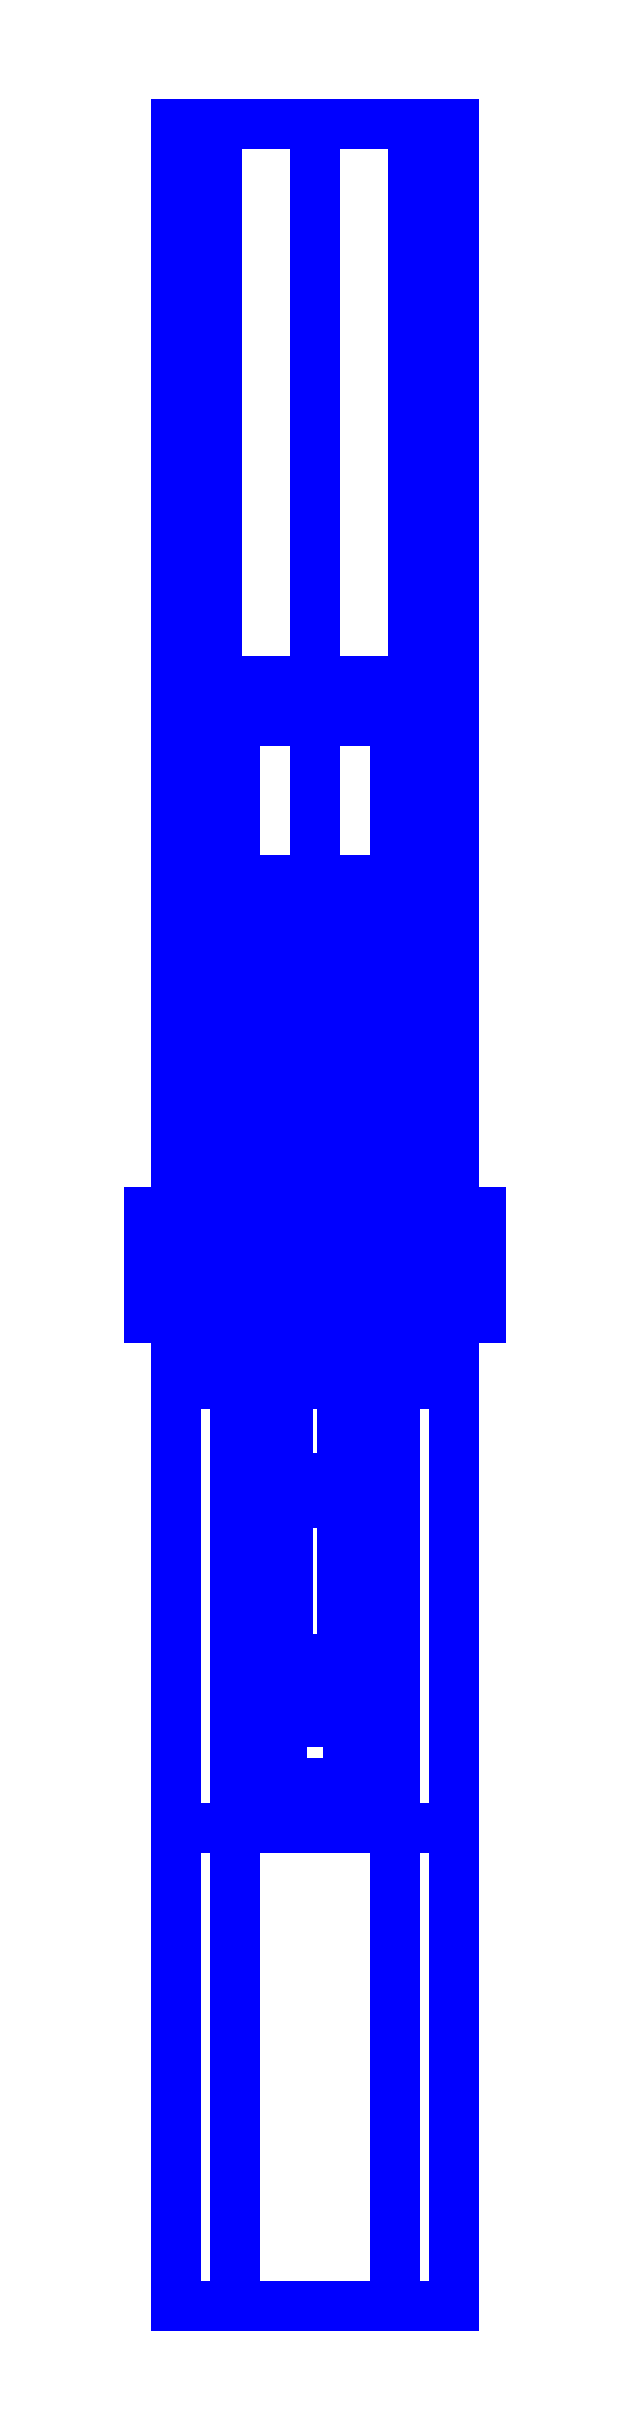
<metadata>
{"format":"dxf","ext":"dxf","renderer":"ezdxf+matplotlib","layout":"modelspace","background":"white","min_lineweight":24,"dpi":150}
</metadata>
<code>
0
SECTION
2
ENTITIES
0
3DFACE
8
SLEEVE
10
-0.12
20
0.82
30
0.74
11
-0.12
21
0.58
31
0.74
12
0.12
22
0.58
32
0.74
13
0.12
23
0.82
33
0.74
0
3DFACE
8
SLEEVE
10
-0.12
20
0.88
30
0.43
11
-0.12
21
0.58
31
0.43
12
-0.12
22
0.58
32
0.74
13
-0.12
23
0.82
33
0.74
0
3DFACE
8
SLEEVE
10
0.12
20
0.58
30
0.74
11
0.12
21
0.58
31
0.43
12
0.12
22
0.88
32
0.43
13
0.12
23
0.82
33
0.74
0
3DFACE
8
SLEEVE
10
-0.12
20
0.58
30
0.74
11
-0.12
21
0.58
31
0.43
12
0.12
22
0.58
32
0.43
13
0.12
23
0.58
33
0.74
0
3DFACE
8
SLEEVE
10
0.12
20
0.82
30
0.74
11
0.12
21
0.88
31
0.43
12
-0.12
22
0.88
32
0.43
13
-0.12
23
0.82
33
0.74
0
3DFACE
8
SLEEVE
10
-0.21
20
-0.85
30
-0.49
11
-0.21
21
-1.57
31
-0.41
12
-0.21
22
-1.57
32
-0.22
13
-0.21
23
-0.85
33
-0.22
0
3DFACE
8
SLEEVE
10
0.21
20
-1.57
30
-0.22
11
0.21
21
-1.57
31
-0.41
12
0.21
22
-0.85
32
-0.49
13
0.21
23
-0.85
33
-0.22
0
3DFACE
8
SLEEVE
10
-0.21
20
-1.57
30
-0.34
11
-0.21
21
-1.57
31
-0.41
12
0.21
22
-1.57
32
-0.41
13
0.21
23
-1.57
33
-0.34
0
3DFACE
8
SLEEVE
10
0.21
20
-0.85
30
-0.49
11
0.21
21
-1.57
31
-0.41
12
-0.21
22
-1.57
32
-0.41
13
-0.21
23
-0.85
33
-0.49
0
3DFACE
8
SLEEVE
10
0.21
20
-0.85
30
-0.06
11
0.21
21
-0.85
31
-0.49
12
0.21
22
0.32
32
-0.49
13
0.21
23
0.32
33
-0.06
0
3DFACE
8
SLEEVE
10
-0.12
20
0.32
30
-0.34
11
-0.12
21
-1.57
31
-0.34
12
0.12
22
-1.57
32
-0.34
13
0.12
23
0.32
33
-0.34
0
3DFACE
8
SLEEVE
10
0.21
20
0.32
30
-0.34
11
0.21
21
0.32
31
-0.49
12
-0.21
22
0.32
32
-0.49
13
-0.21
23
0.32
33
-0.34
0
3DFACE
8
SLEEVE
10
0.21
20
0.32
30
-0.49
11
0.21
21
-0.85
31
-0.49
12
-0.21
22
-0.85
32
-0.49
13
-0.21
23
0.32
33
-0.49
0
3DFACE
8
SLEEVE
10
-0.21
20
0.32
30
-0.06
11
-0.21
21
-0.85
31
-0.06
12
-0.12
22
-0.85
32
-0.06
13
-0.12
23
0.32
33
-0.06
0
3DFACE
8
SLEEVE
10
-0.12
20
0.32
30
-0.06
11
-0.12
21
0.32
31
-0.34
12
-0.21
22
0.32
32
-0.34
13
-0.21
23
0.32
33
-0.06
0
3DFACE
8
SLEEVE
10
-0.21
20
-0.85
30
-0.06
11
-0.21
21
-0.85
31
-0.22
12
-0.12
22
-0.85
32
-0.22
13
-0.12
23
-0.85
33
-0.06
0
3DFACE
8
SLEEVE
10
-0.21
20
-1.57
30
-0.22
11
-0.21
21
-1.57
31
-0.34
12
-0.12
22
-1.57
32
-0.34
13
-0.12
23
-1.57
33
-0.22
0
3DFACE
8
SLEEVE
10
-0.12
20
-0.85
30
-0.06
11
-0.12
21
-0.85
31
-0.34
12
-0.12
22
0.32
32
-0.34
13
-0.12
23
0.32
33
-0.06
0
3DFACE
8
SLEEVE
10
-0.21
20
0.32
30
-0.49
11
-0.21
21
-0.85
31
-0.49
12
-0.21
22
-0.85
32
-0.06
13
-0.21
23
0.32
33
-0.06
0
3DFACE
8
SLEEVE
10
-0.12
20
-1.57
30
-0.22
11
-0.12
21
-1.57
31
-0.34
12
-0.12
22
-0.85
32
-0.34
13
-0.12
23
-0.85
33
-0.22
0
3DFACE
8
SLEEVE
10
0.12
20
-1.57
30
-0.22
11
0.12
21
-1.57
31
-0.34
12
0.21
22
-1.57
32
-0.34
13
0.21
23
-1.57
33
-0.22
0
3DFACE
8
SLEEVE
10
0.21
20
0.32
30
-0.06
11
0.21
21
0.32
31
-0.34
12
0.12
22
0.32
32
-0.34
13
0.12
23
0.32
33
-0.06
0
3DFACE
8
SLEEVE
10
0.12
20
-0.85
30
-0.06
11
0.12
21
-0.85
31
-0.22
12
0.21
22
-0.85
32
-0.22
13
0.21
23
-0.85
33
-0.06
0
3DFACE
8
SLEEVE
10
0.12
20
-0.85
30
-0.34
11
0.12
21
-1.57
31
-0.34
12
0.12
22
-1.57
32
-0.22
13
0.12
23
-0.85
33
-0.22
0
3DFACE
8
SLEEVE
10
0.12
20
0.32
30
-0.34
11
0.12
21
-0.85
31
-0.34
12
0.12
22
-0.85
32
-0.06
13
0.12
23
0.32
33
-0.06
0
3DFACE
8
SLEEVE
10
0.12
20
0.32
30
-0.06
11
0.12
21
-0.85
31
-0.06
12
0.21
22
-0.85
32
-0.06
13
0.21
23
0.32
33
-0.06
0
3DFACE
8
SLEEVE
10
-0.21
20
-0.85
30
-0.22
11
-0.21
21
-1.57
31
-0.22
12
-0.12
22
-1.57
32
-0.22
13
-0.12
23
-0.85
33
-0.22
0
3DFACE
8
SLEEVE
10
0.12
20
-0.85
30
-0.22
11
0.12
21
-1.57
31
-0.22
12
0.21
22
-1.57
32
-0.22
13
0.21
23
-0.85
33
-0.22
0
3DFACE
8
SLEEVE
10
0.05
20
0.3597
30
-0.8684
11
0.05
21
3.7e-15
31
-0.94
12
-0.05
22
3.7e-15
32
-0.94
13
-0.05
23
0.3597
33
-0.8684
0
3DFACE
8
SLEEVE
10
0.05
20
3.7e-15
30
-0.94
11
0.05
21
-0.3597
31
-0.8684
12
-0.05
22
-0.3597
32
-0.8684
13
-0.05
23
3.7e-15
33
-0.94
0
3DFACE
8
SLEEVE
10
0.05
20
-0.3597
30
-0.8684
11
0.05
21
-0.6647
31
-0.6647
12
-0.05
22
-0.6647
32
-0.6647
13
-0.05
23
-0.3597
33
-0.8684
0
3DFACE
8
SLEEVE
10
0.05
20
-0.6647
30
-0.6647
11
0.05
21
-0.7814
31
-0.49
12
-0.05
22
-0.7814
32
-0.49
13
-0.05
23
-0.6647
33
-0.6647
0
3DFACE
8
SLEEVE
10
0.05
20
0.3215
30
-0.7761
11
0.05
21
3.7e-15
31
-0.84
12
-0.05
22
3.7e-15
32
-0.84
13
-0.05
23
0.3215
33
-0.7761
0
3DFACE
8
SLEEVE
10
0.05
20
3.7e-15
30
-0.84
11
0.05
21
-0.3215
31
-0.7761
12
-0.05
22
-0.3215
32
-0.7761
13
-0.05
23
3.7e-15
33
-0.84
0
3DFACE
8
SLEEVE
10
0.05
20
-0.3215
30
-0.7761
11
0.05
21
-0.594
31
-0.594
12
-0.05
22
-0.594
32
-0.594
13
-0.05
23
-0.3215
33
-0.7761
0
3DFACE
8
SLEEVE
10
0.05
20
-0.594
30
-0.594
11
0.05
21
-0.6634
31
-0.49
12
-0.05
22
-0.6634
32
-0.49
13
-0.05
23
-0.594
33
-0.594
0
3DFACE
8
SLEEVE
10
0.05
20
0.3597
30
-0.8684
11
0.05
21
3.7e-15
31
-0.94
12
0.05
22
3.7e-15
32
-0.84
13
0.05
23
0.3215
33
-0.7761
0
3DFACE
8
SLEEVE
10
0.05
20
3.21e-14
30
-0.94
11
0.05
21
-0.3597
31
-0.8684
12
0.05
22
-0.3215
32
-0.7761
13
0.05
23
3.7e-15
33
-0.84
0
3DFACE
8
SLEEVE
10
0.05
20
-0.3597
30
-0.8684
11
0.05
21
-0.6647
31
-0.6647
12
0.05
22
-0.594
32
-0.594
13
0.05
23
-0.3215
33
-0.7761
0
3DFACE
8
SLEEVE
10
0.05
20
-0.6647
30
-0.6647
11
0.05
21
-0.7814
31
-0.49
12
0.05
22
-0.6634
32
-0.49
13
0.05
23
-0.594
33
-0.594
0
3DFACE
8
SLEEVE
10
0.05
20
0.3597
30
-0.8684
11
0.05
21
0.3215
31
-0.7761
12
-0.05
22
0.3215
32
-0.7761
13
-0.05
23
0.3597
33
-0.8684
0
3DFACE
8
SLEEVE
10
-0.05
20
0.3215
30
-0.7761
11
-0.05
21
3.7e-15
31
-0.84
12
-0.05
22
3.7e-15
32
-0.94
13
-0.05
23
0.3597
33
-0.8684
0
3DFACE
8
SLEEVE
10
-0.05
20
3.7e-15
30
-0.84
11
-0.05
21
-0.3215
31
-0.7761
12
-0.05
22
-0.3597
32
-0.8684
13
-0.05
23
3.21e-14
33
-0.94
0
3DFACE
8
SLEEVE
10
-0.05
20
-0.3215
30
-0.7761
11
-0.05
21
-0.594
31
-0.594
12
-0.05
22
-0.6647
32
-0.6647
13
-0.05
23
-0.3597
33
-0.8684
0
3DFACE
8
SLEEVE
10
-0.05
20
-0.594
30
-0.594
11
-0.05
21
-0.6634
31
-0.49
12
-0.05
22
-0.7814
32
-0.49
13
-0.05
23
-0.6647
33
-0.6647
0
3DFACE
8
SLEEVE
10
0.21
20
1.72
30
0.27
11
0.1485
21
1.72
31
0.4185
12
0.1485
22
-0.18
32
0.4185
13
0.21
23
-0.18
33
0.27
0
3DFACE
8
SLEEVE
10
0.1485
20
1.72
30
0.4185
11
3.3e-15
21
1.72
31
0.48
12
2.8e-15
22
-0.18
32
0.48
13
0.1485
23
-0.18
33
0.4185
0
3DFACE
8
SLEEVE
10
3.3e-15
20
1.72
30
0.48
11
-0.1485
21
1.72
31
0.4185
12
-0.1485
22
-0.18
32
0.4185
13
2.8e-15
23
-0.18
33
0.48
0
3DFACE
8
SLEEVE
10
-0.1485
20
1.72
30
0.4185
11
-0.21
21
1.72
31
0.27
12
-0.21
22
-0.18
32
0.27
13
-0.1485
23
-0.18
33
0.4185
0
3DFACE
8
SLEEVE
10
-0.21
20
1.72
30
0.27
11
-0.1485
21
1.72
31
0.1215
12
-0.1485
22
-0.18
32
0.1215
13
-0.21
23
-0.18
33
0.27
0
3DFACE
8
SLEEVE
10
-0.1485
20
1.72
30
0.1215
11
3.2e-15
21
1.72
31
0.06
12
2.7e-15
22
-0.18
32
0.06
13
-0.1485
23
-0.18
33
0.1215
0
3DFACE
8
SLEEVE
10
3.2e-15
20
1.72
30
0.06
11
0.1485
21
1.72
31
0.1215
12
0.1485
22
-0.18
32
0.1215
13
2.7e-15
23
-0.18
33
0.06
0
3DFACE
8
SLEEVE
10
0.1485
20
1.72
30
0.1215
11
0.21
21
1.72
31
0.27
12
0.21
22
-0.18
32
0.27
13
0.1485
23
-0.18
33
0.1215
0
3DFACE
8
SLEEVE
10
0.08
20
0.58
30
0.65
11
0.04
21
0.58
31
0.7193
12
0.04
22
-0.69
32
0.7193
13
0.08
23
-0.69
33
0.65
0
3DFACE
8
SLEEVE
10
0.04
20
0.58
30
0.7193
11
-0.04
21
0.58
31
0.7193
12
-0.04
22
-0.69
32
0.7193
13
0.04
23
-0.69
33
0.7193
0
3DFACE
8
SLEEVE
10
-0.04
20
0.58
30
0.7193
11
-0.08
21
0.58
31
0.65
12
-0.08
22
-0.69
32
0.65
13
-0.04
23
-0.69
33
0.7193
0
3DFACE
8
SLEEVE
10
-0.08
20
0.58
30
0.65
11
-0.04
21
0.58
31
0.5807
12
-0.04
22
-0.69
32
0.5807
13
-0.08
23
-0.69
33
0.65
0
3DFACE
8
SLEEVE
10
-0.04
20
0.58
30
0.5807
11
0.04
21
0.58
31
0.5807
12
0.04
22
-0.69
32
0.5807
13
-0.04
23
-0.69
33
0.5807
0
3DFACE
8
SLEEVE
10
0.04
20
0.58
30
0.5807
11
0.08
21
0.58
31
0.65
12
0.08
22
-0.69
32
0.65
13
0.04
23
-0.69
33
0.5807
0
3DFACE
8
SLEEVE
10
0.25
20
-0.08
30
1.55e-14
11
0.25
21
-0.04
31
0.06928
12
-0.25
22
-0.04
32
0.06928
13
-0.25
23
-0.08
33
1.55e-14
0
3DFACE
8
SLEEVE
10
0.25
20
-0.04
30
0.06928
11
0.25
21
0.04
31
0.06928
12
-0.25
22
0.04
32
0.06928
13
-0.25
23
-0.04
33
0.06928
0
3DFACE
8
SLEEVE
10
0.25
20
0.04
30
0.06928
11
0.25
21
0.08
31
1.55e-14
12
-0.25
22
0.08
32
1.55e-14
13
-0.25
23
0.04
33
0.06928
0
3DFACE
8
SLEEVE
10
0.25
20
0.08
30
1.55e-14
11
0.25
21
0.04
31
-0.06928
12
-0.25
22
0.04
32
-0.06928
13
-0.25
23
0.08
33
1.55e-14
0
3DFACE
8
SLEEVE
10
0.25
20
0.04
30
-0.06928
11
0.25
21
-0.04
31
-0.06928
12
-0.25
22
-0.04
32
-0.06928
13
-0.25
23
0.04
33
-0.06928
0
3DFACE
8
SLEEVE
10
0.25
20
-0.04
30
-0.06928
11
0.25
21
-0.08
31
1.55e-14
12
-0.25
22
-0.08
32
1.55e-14
13
-0.25
23
-0.04
33
-0.06928
0
3DFACE
8
SLEEVE
10
0.1485
20
1.72
30
0.1215
11
3.2e-15
21
1.72
31
0.06
12
-0.1485
22
1.72
32
0.1215
13
0.21
23
1.72
33
0.27
0
3DFACE
8
SLEEVE
10
0.21
20
1.72
30
0.27
11
-0.1485
21
1.72
31
0.1215
12
-0.21
22
1.72
32
0.27
13
0.1485
23
1.72
33
0.4185
0
3DFACE
8
SLEEVE
10
0.1485
20
1.72
30
0.4185
11
-0.21
21
1.72
31
0.27
12
-0.1485
22
1.72
32
0.4185
13
3.3e-15
23
1.72
33
0.48
0
3DFACE
8
SLEEVE
10
2.8e-15
20
-0.18
30
0.48
11
-0.1485
21
-0.18
31
0.4185
12
-0.21
22
-0.18
32
0.27
13
0.1485
23
-0.18
33
0.4185
0
3DFACE
8
SLEEVE
10
0.1485
20
-0.18
30
0.4185
11
-0.21
21
-0.18
31
0.27
12
-0.1485
22
-0.18
32
0.1215
13
0.21
23
-0.18
33
0.27
0
3DFACE
8
SLEEVE
10
0.21
20
-0.18
30
0.27
11
-0.1485
21
-0.18
31
0.1215
12
2.7e-15
22
-0.18
32
0.06
13
0.1485
23
-0.18
33
0.1215
0
3DFACE
8
SLEEVE
10
-0.25
20
0.04
30
-0.06928
11
-0.25
21
-0.04
31
-0.06928
12
-0.25
22
-0.08
32
1.55e-14
13
-0.25
23
0.08
33
1.55e-14
0
3DFACE
8
SLEEVE
10
-0.25
20
0.08
30
1.55e-14
11
-0.25
21
-0.08
31
1.55e-14
12
-0.25
22
-0.04
32
0.06928
13
-0.25
23
0.04
33
0.06928
0
3DFACE
8
SLEEVE
10
0.25
20
-0.08
30
1.55e-14
11
0.25
21
0.08
31
1.55e-14
12
0.25
22
0.04
32
0.06928
13
0.25
23
-0.04
33
0.06928
0
3DFACE
8
SLEEVE
10
0.25
20
-0.04
30
-0.06928
11
0.25
21
0.04
31
-0.06928
12
0.25
22
0.08
32
1.55e-14
13
0.25
23
-0.08
33
1.55e-14
0
VIEWPORT
8
0
10
144.7
20
101.2
30
0
40
391.1
41
222.2
68
     2
69
     1
0
VIEWPORT
8
0
10
139.2
20
100.8
30
0
40
222.8
41
161.3
68
     1
69
     2
0
ENDSEC
0
EOF

</code>
